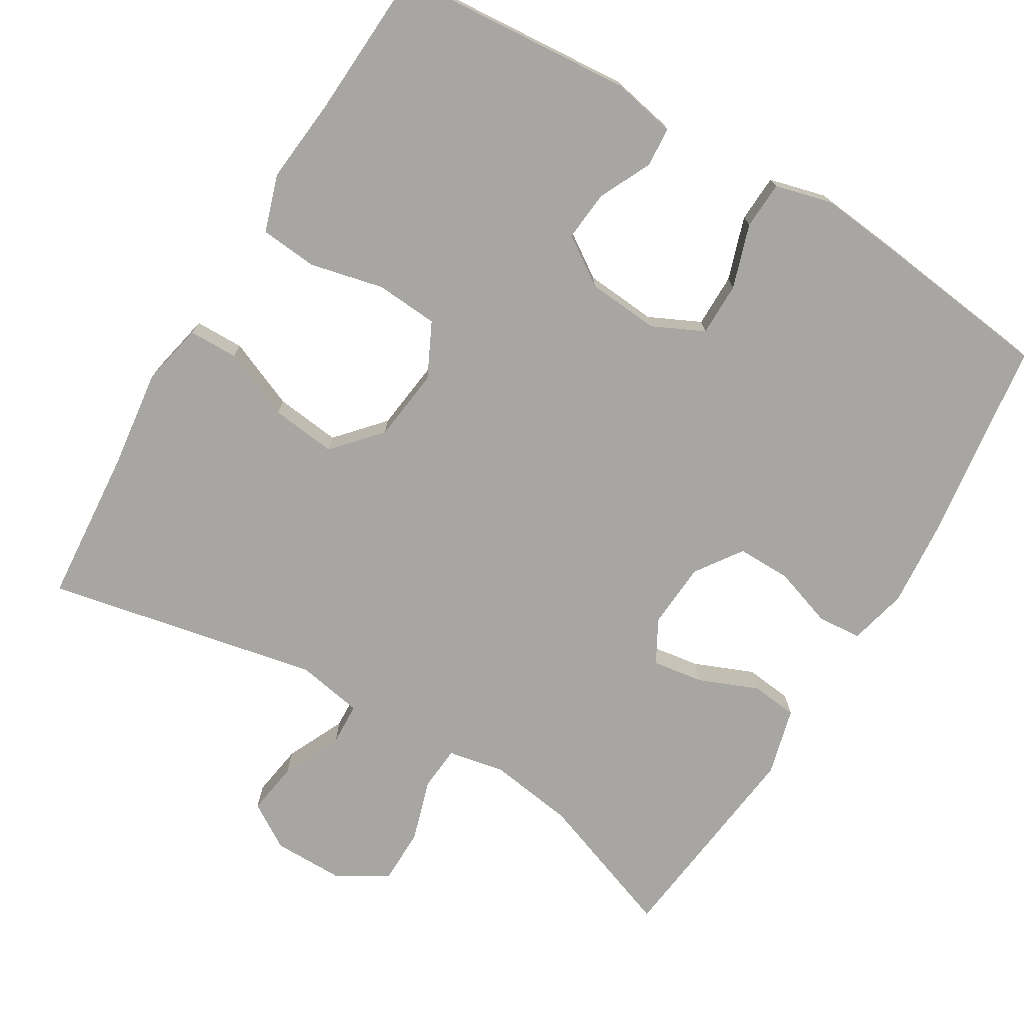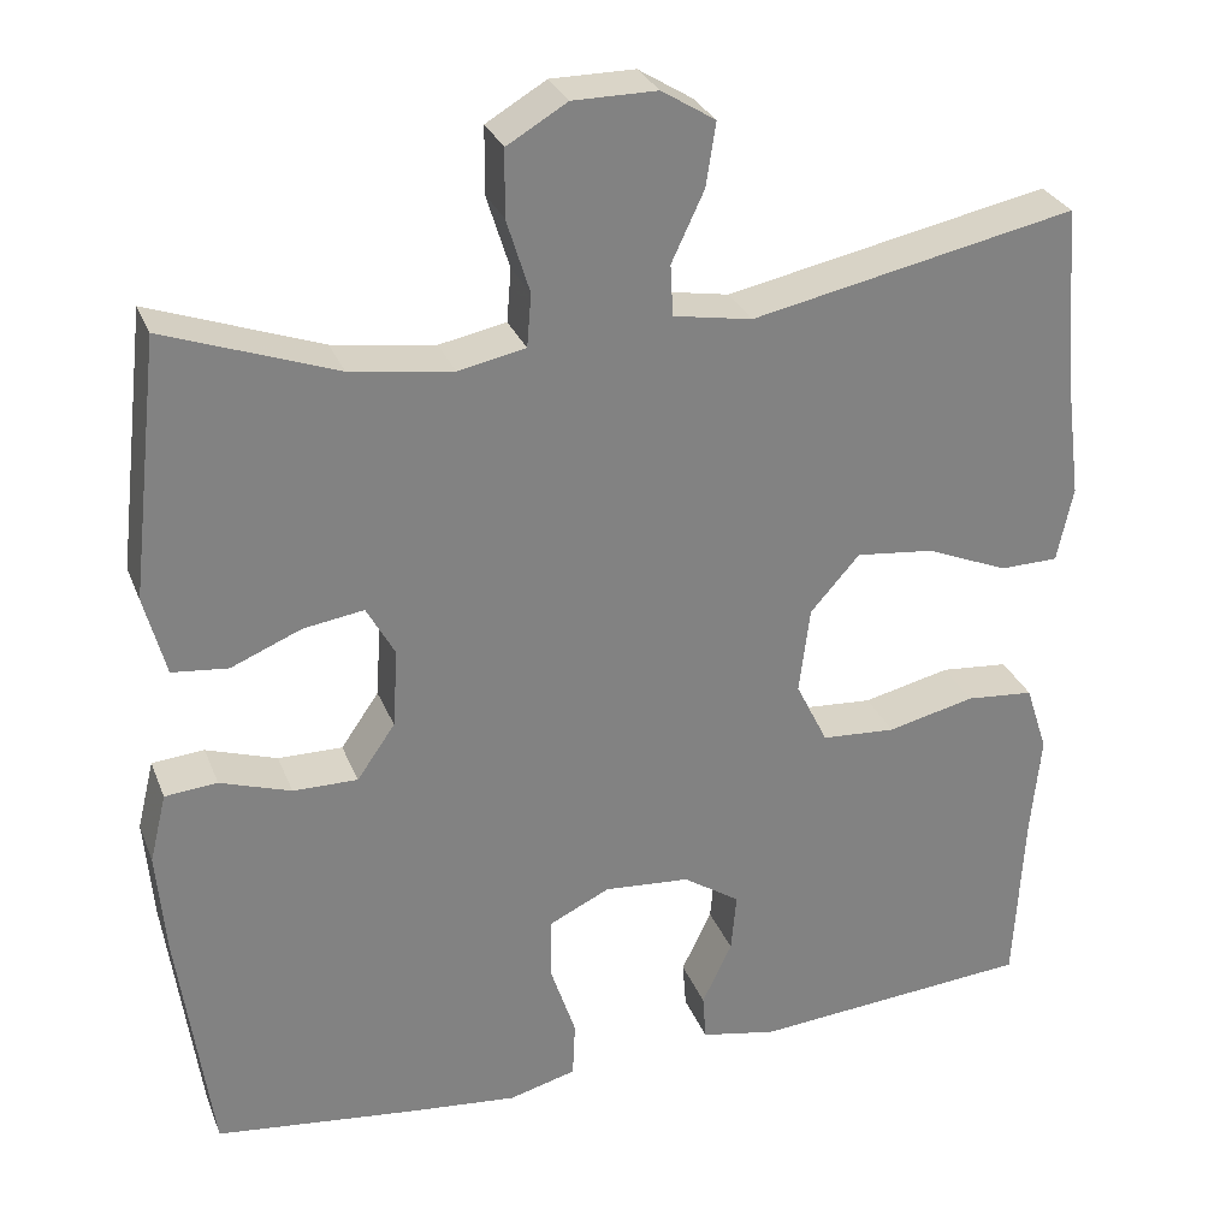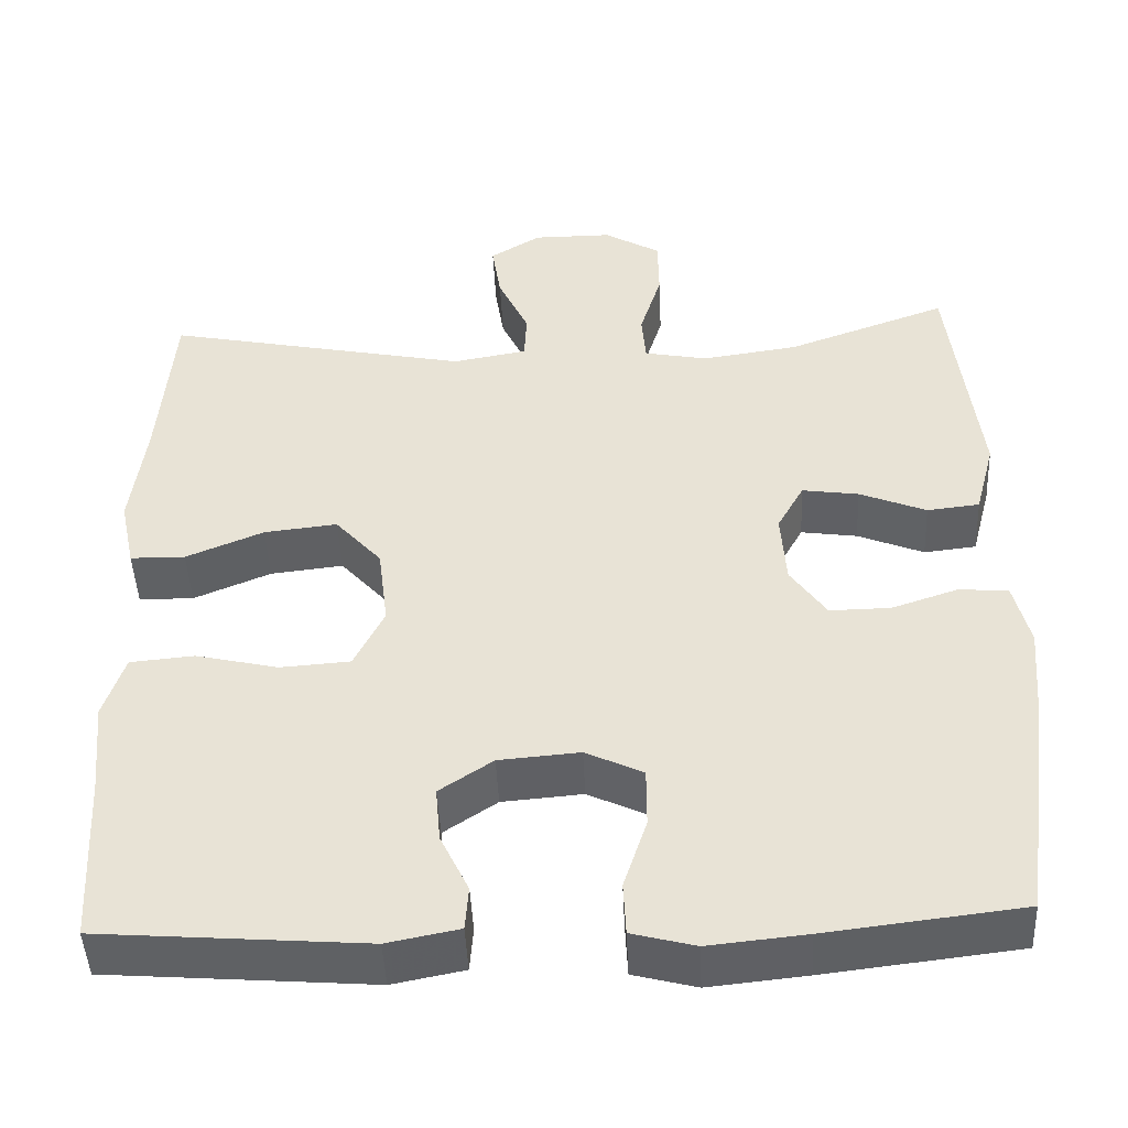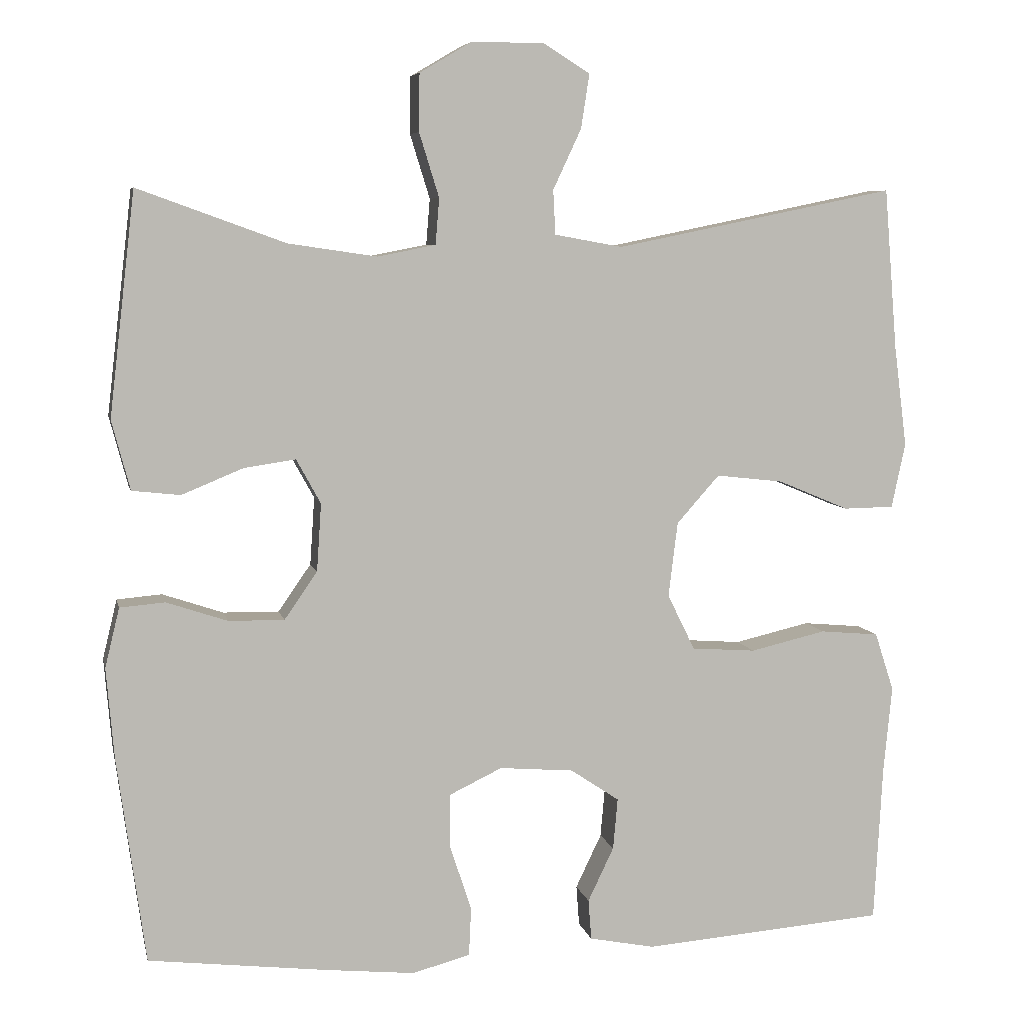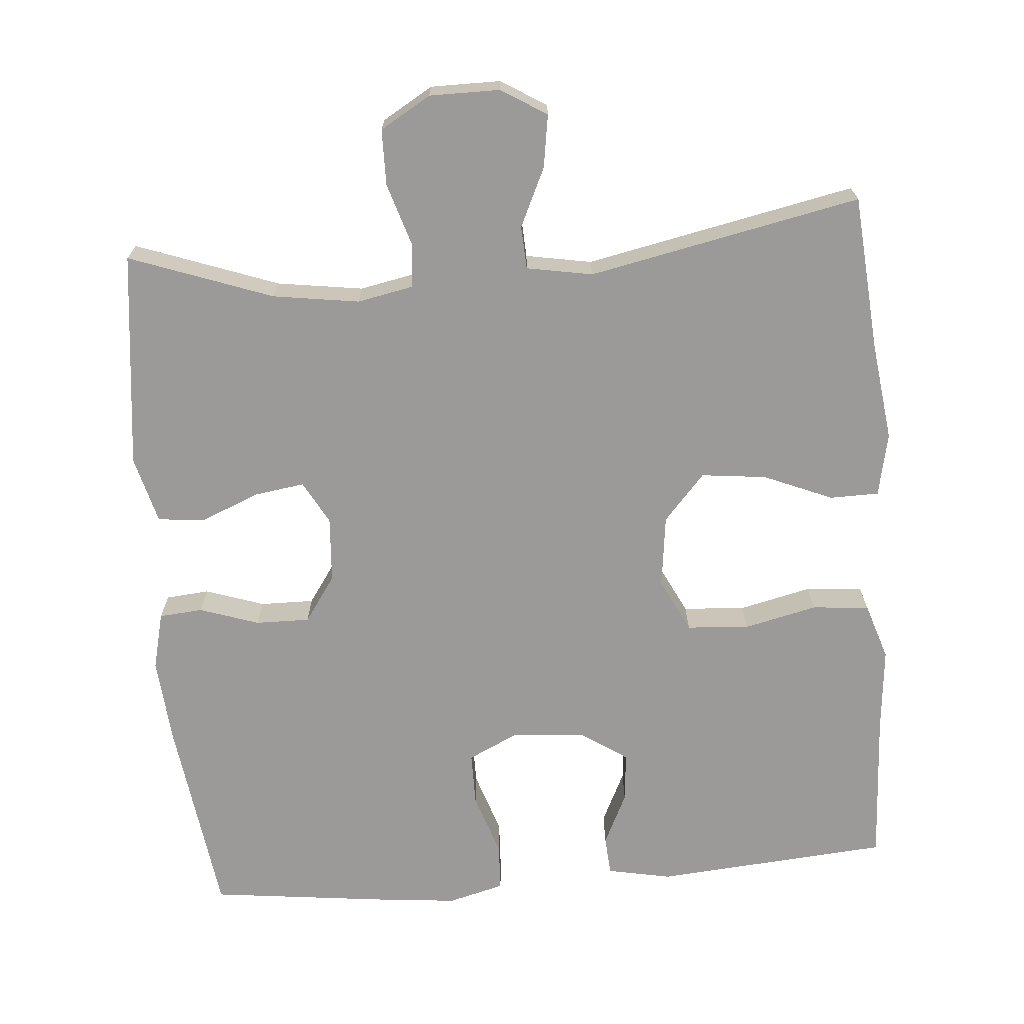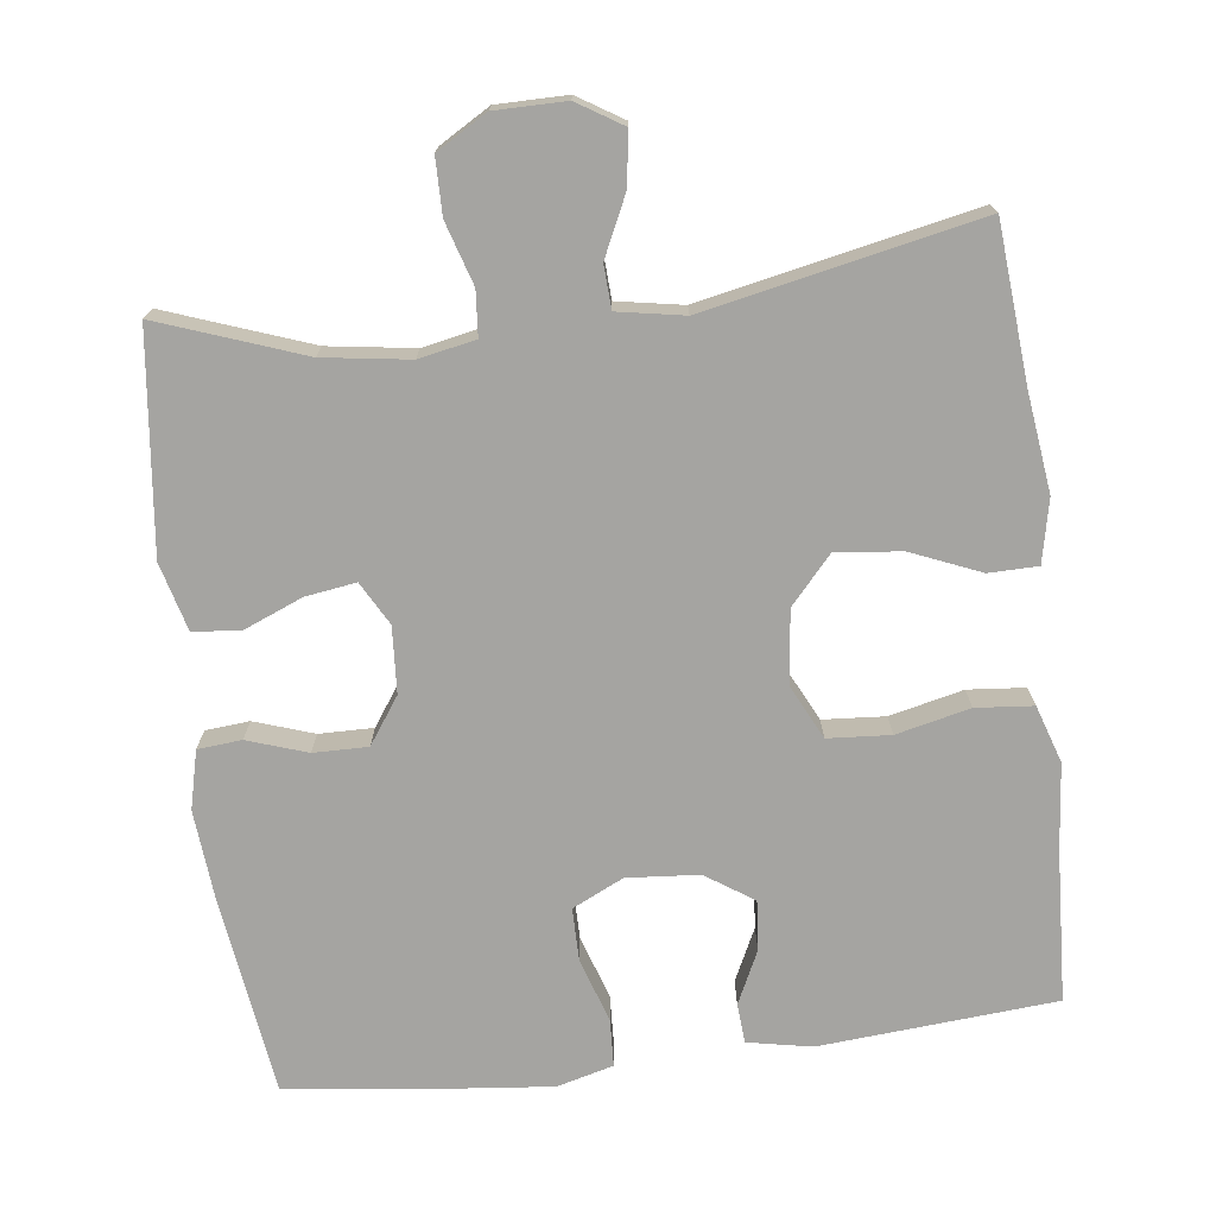
<metadata>
{"format":"obj","ext":"obj","renderer":"f3d","projection":"perspective","resolution":1024,"background":"white","views":[{"elev":-74.3,"azim":149.0,"up":"+Y"},{"elev":29.4,"azim":-19.0,"up":"+Z"},{"elev":-46.3,"azim":-177.4,"up":"+Z"},{"elev":6.7,"azim":-12.0,"up":"+Z"},{"elev":-69.4,"azim":4.7,"up":"+Y"},{"elev":-73.3,"azim":7.1,"up":"+Y"}]}
</metadata>
<code>
v -0.5 0.07 -0.5
v -0.537 0.07 -0.229
v -0.547 0.07 -0.111
v -0.528 0.07 -0.033
v -0.469 0.07 -0.028
v -0.389 0.07 -0.055
v -0.316 0.07 -0.056
v -0.273 0.07 0.006
v -0.267 0.07 0.095
v -0.299 0.07 0.153
v -0.367 0.07 0.143
v -0.447 0.07 0.11
v -0.51 0.07 0.117
v -0.534 0.07 0.208
v -0.5 0.07 0.5
v -0.307 0.07 0.43
v -0.191 0.07 0.413
v -0.115 0.07 0.428
v -0.11 0.07 0.488
v -0.136 0.07 0.572
v -0.135 0.07 0.647
v -0.067 0.07 0.687
v 0.028 0.07 0.687
v 0.089 0.07 0.649
v 0.078 0.07 0.578
v 0.041 0.07 0.499
v 0.044 0.07 0.441
v 0.133 0.07 0.425
v 0.5 0.07 0.5
v 0.517 0.07 0.29
v 0.534 0.07 0.157
v 0.516 0.07 0.072
v 0.45 0.07 0.071
v 0.357 0.07 0.11
v 0.269 0.07 0.12
v 0.213 0.07 0.057
v 0.201 0.07 -0.041
v 0.237 0.07 -0.114
v 0.321 0.07 -0.12
v 0.42 0.07 -0.097
v 0.497 0.07 -0.104
v 0.522 0.07 -0.181
v 0.511 0.07 -0.295
v 0.5 0.07 -0.5
v 0.182 0.07 -0.525
v 0.096 0.07 -0.508
v 0.092 0.07 -0.455
v 0.126 0.07 -0.384
v 0.132 0.07 -0.317
v 0.068 0.07 -0.274
v -0.029 0.07 -0.266
v -0.098 0.07 -0.299
v -0.098 0.07 -0.371
v -0.07 0.07 -0.456
v -0.073 0.07 -0.52
v -0.149 0.07 -0.54
v -0.266 0.07 -0.528
v -0.5 0 -0.5
v -0.537 0 -0.229
v -0.547 0 -0.111
v -0.528 0 -0.033
v -0.469 0 -0.028
v -0.389 0 -0.055
v -0.316 0 -0.056
v -0.273 0 0.006
v -0.267 0 0.095
v -0.299 0 0.153
v -0.367 0 0.143
v -0.447 0 0.11
v -0.51 0 0.117
v -0.534 0 0.208
v -0.5 0 0.5
v -0.307 0 0.43
v -0.191 0 0.413
v -0.115 0 0.428
v -0.11 0 0.488
v -0.136 0 0.572
v -0.135 0 0.647
v -0.067 0 0.687
v 0.028 0 0.687
v 0.089 0 0.649
v 0.078 0 0.578
v 0.041 0 0.499
v 0.044 0 0.441
v 0.133 0 0.425
v 0.5 0 0.5
v 0.517 0 0.29
v 0.534 0 0.157
v 0.516 0 0.072
v 0.45 0 0.071
v 0.357 0 0.11
v 0.269 0 0.12
v 0.213 0 0.057
v 0.201 0 -0.041
v 0.237 0 -0.114
v 0.321 0 -0.12
v 0.42 0 -0.097
v 0.497 0 -0.104
v 0.522 0 -0.181
v 0.511 0 -0.295
v 0.5 0 -0.5
v 0.182 0 -0.525
v 0.096 0 -0.508
v 0.092 0 -0.455
v 0.126 0 -0.384
v 0.132 0 -0.317
v 0.068 0 -0.274
v -0.029 0 -0.266
v -0.098 0 -0.299
v -0.098 0 -0.371
v -0.07 0 -0.456
v -0.073 0 -0.52
v -0.149 0 -0.54
v -0.266 0 -0.528
f 53 54 55 56
f 52 53 56 57
f 45 46 47 48
f 43 44 45 48
f 43 48 49
f 42 43 49 50
f 39 40 41 42
f 38 39 42 50
f 31 32 33 34
f 30 31 34 35
f 28 29 30 35
f 27 28 35 36
f 23 24 25 26
f 23 26 27
f 22 23 27
f 19 20 21 22
f 18 19 22 27
f 17 18 27 36
f 13 14 15 16
f 11 12 13 16
f 10 11 16 17
f 9 10 17 36
f 3 4 5 6
f 3 6 7
f 2 3 7
f 52 57 1 2
f 51 52 2 7
f 37 38 50 51
f 37 51 7 8
f 8 9 36 37
f 113 112 111 110
f 114 113 110 109
f 105 104 103 102
f 105 102 101 100
f 106 105 100
f 107 106 100 99
f 99 98 97 96
f 107 99 96 95
f 91 90 89 88
f 92 91 88 87
f 92 87 86 85
f 93 92 85 84
f 83 82 81 80
f 84 83 80
f 84 80 79
f 79 78 77 76
f 84 79 76 75
f 93 84 75 74
f 73 72 71 70
f 73 70 69 68
f 74 73 68 67
f 93 74 67 66
f 63 62 61 60
f 64 63 60
f 64 60 59
f 59 58 114 109
f 64 59 109 108
f 108 107 95 94
f 65 64 108 94
f 94 93 66 65
f 1 58 59 2
f 2 59 60 3
f 3 60 61 4
f 4 61 62 5
f 5 62 63 6
f 6 63 64 7
f 7 64 65 8
f 8 65 66 9
f 9 66 67 10
f 10 67 68 11
f 11 68 69 12
f 12 69 70 13
f 13 70 71 14
f 14 71 72 15
f 15 72 73 16
f 16 73 74 17
f 17 74 75 18
f 18 75 76 19
f 19 76 77 20
f 20 77 78 21
f 21 78 79 22
f 22 79 80 23
f 23 80 81 24
f 24 81 82 25
f 25 82 83 26
f 26 83 84 27
f 27 84 85 28
f 28 85 86 29
f 29 86 87 30
f 30 87 88 31
f 31 88 89 32
f 32 89 90 33
f 33 90 91 34
f 34 91 92 35
f 35 92 93 36
f 36 93 94 37
f 37 94 95 38
f 38 95 96 39
f 39 96 97 40
f 40 97 98 41
f 41 98 99 42
f 42 99 100 43
f 43 100 101 44
f 44 101 102 45
f 45 102 103 46
f 46 103 104 47
f 47 104 105 48
f 48 105 106 49
f 49 106 107 50
f 50 107 108 51
f 51 108 109 52
f 52 109 110 53
f 53 110 111 54
f 54 111 112 55
f 55 112 113 56
f 56 113 114 57
f 57 114 58 1

</code>
